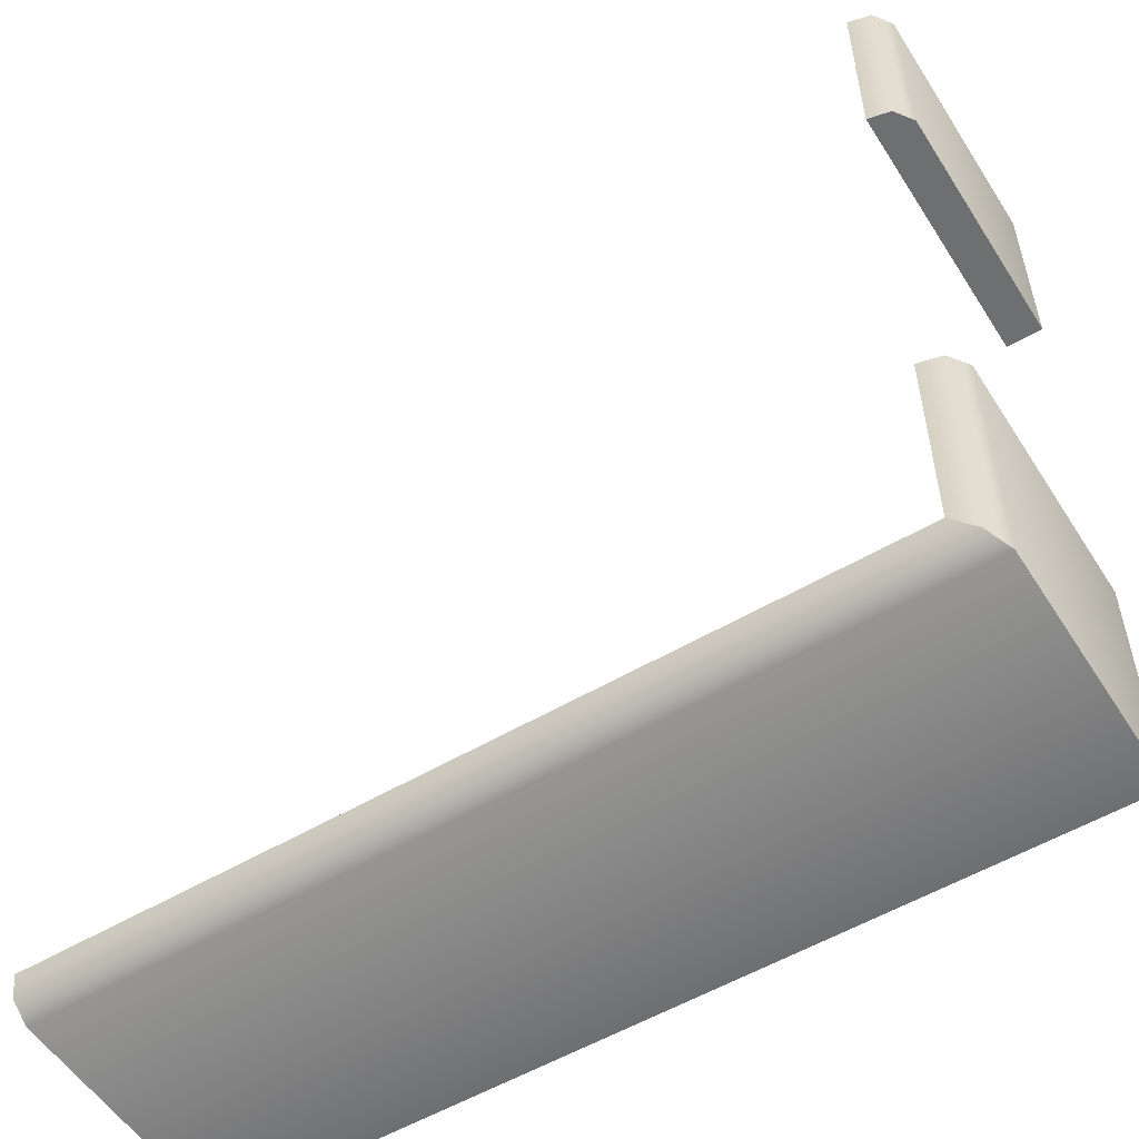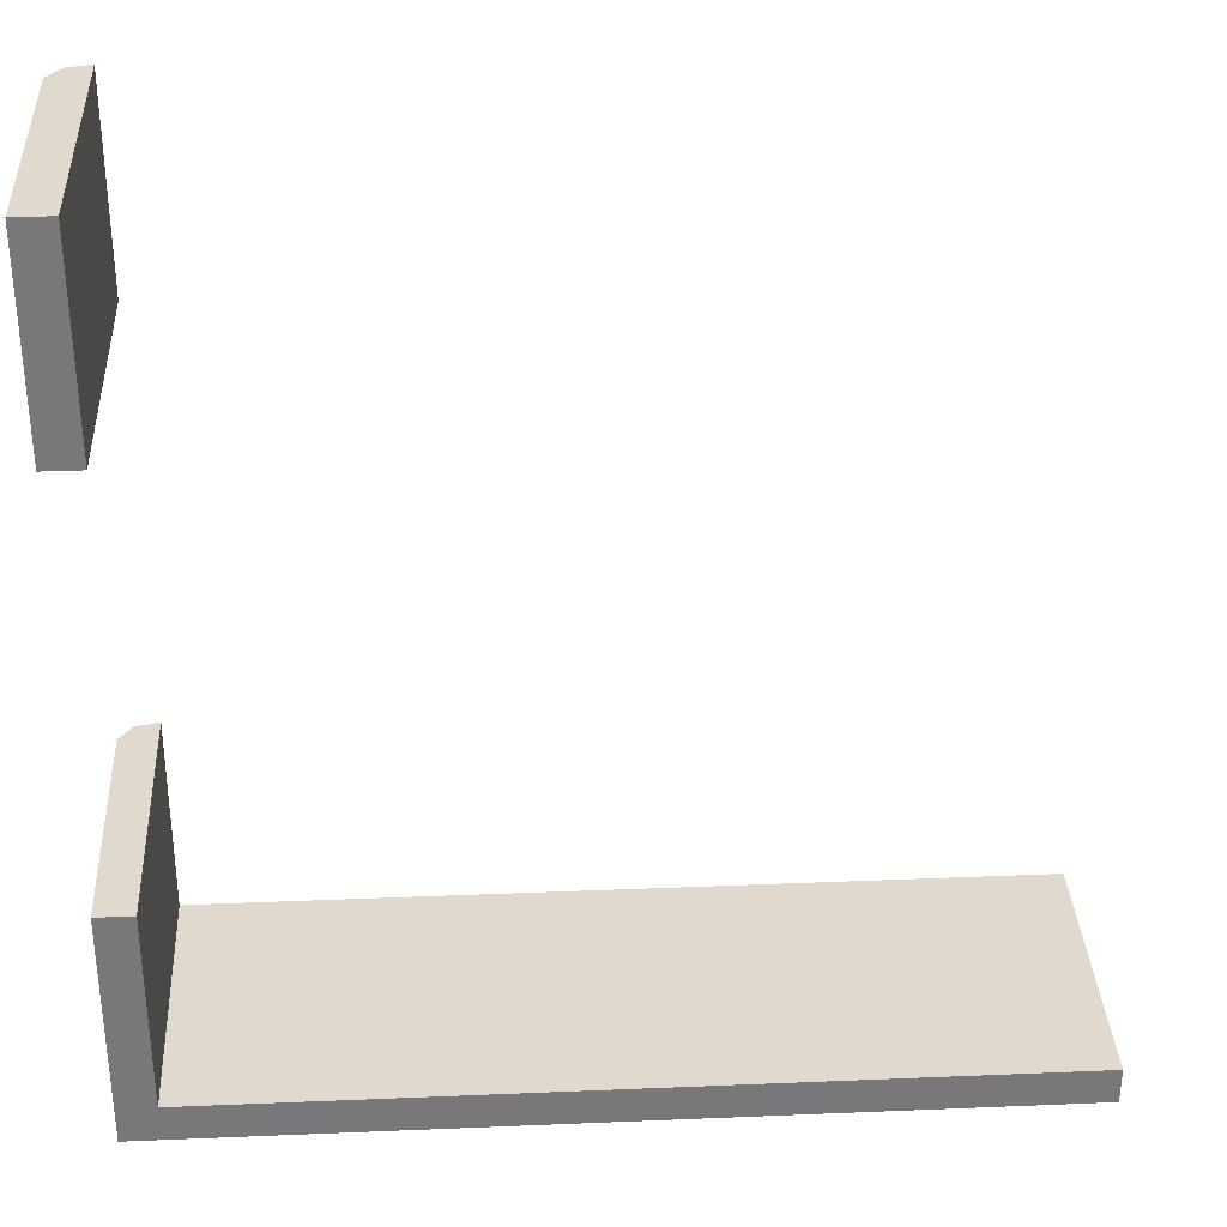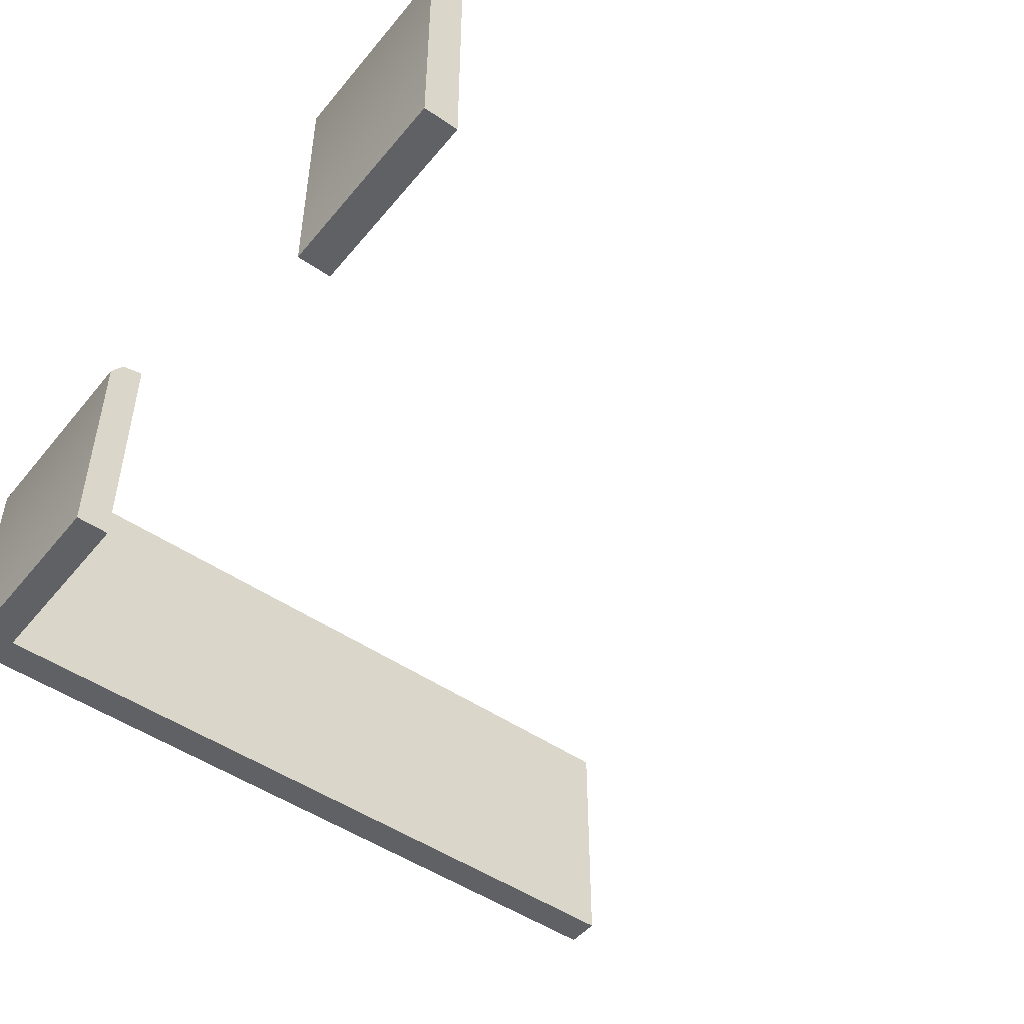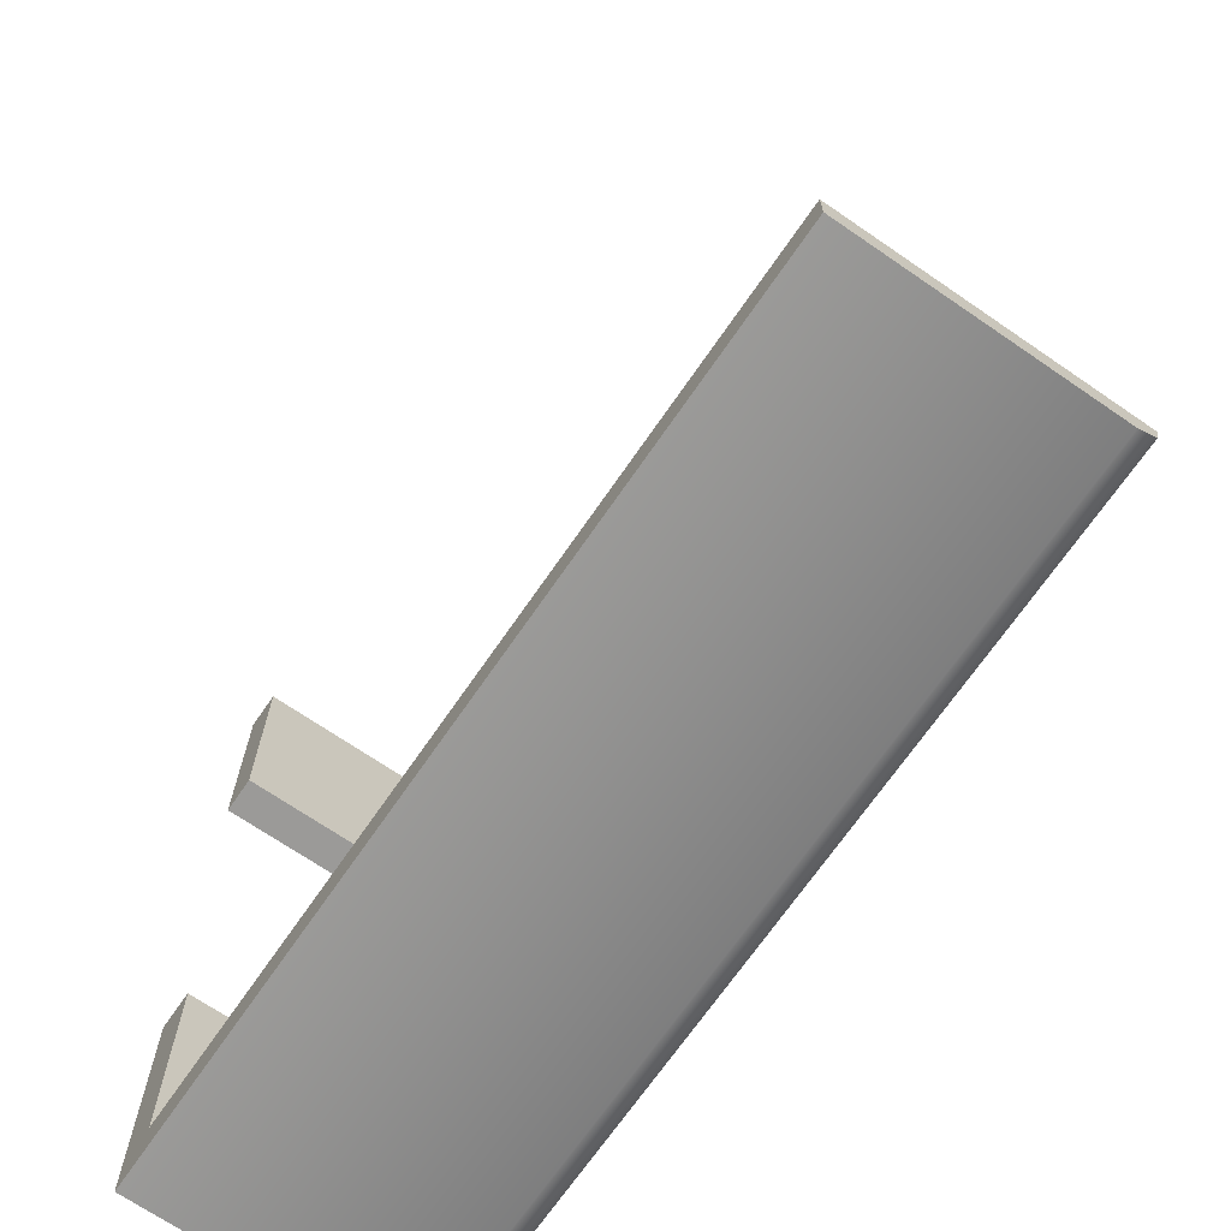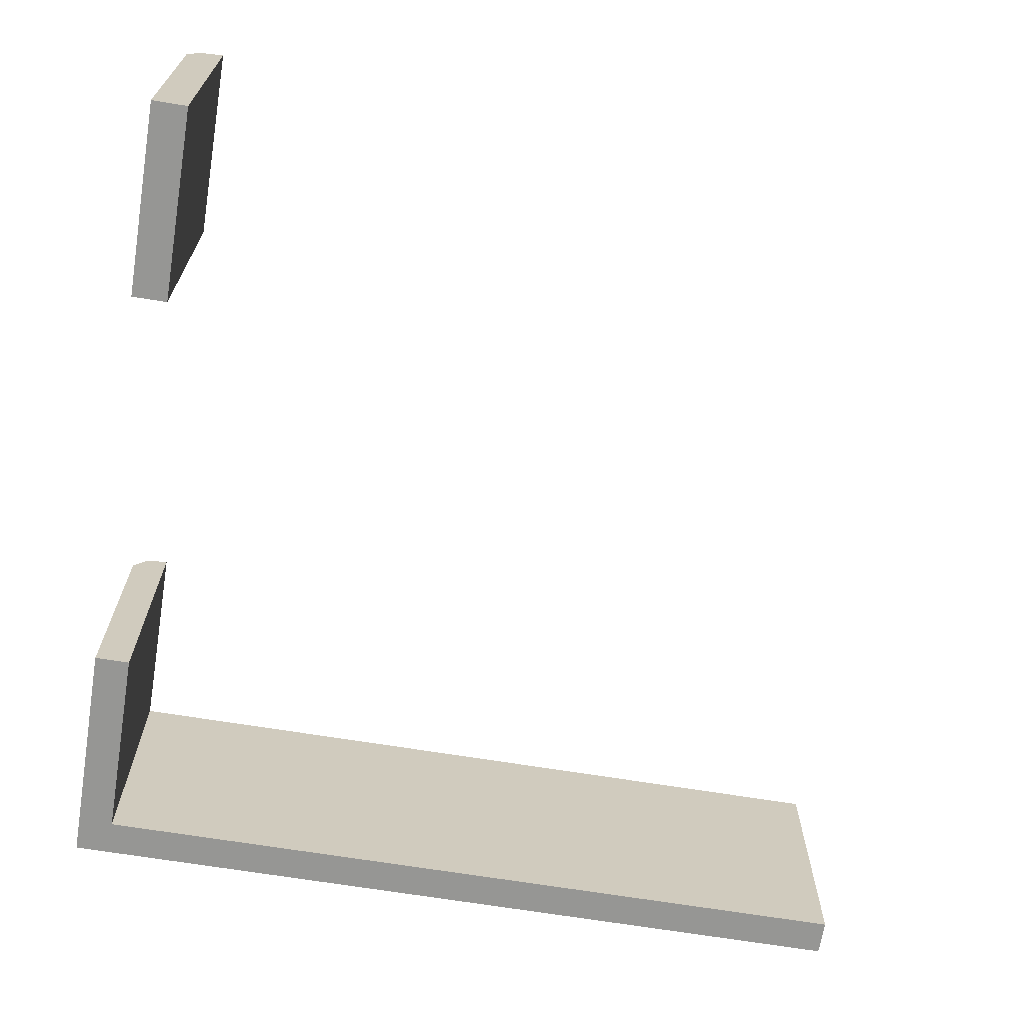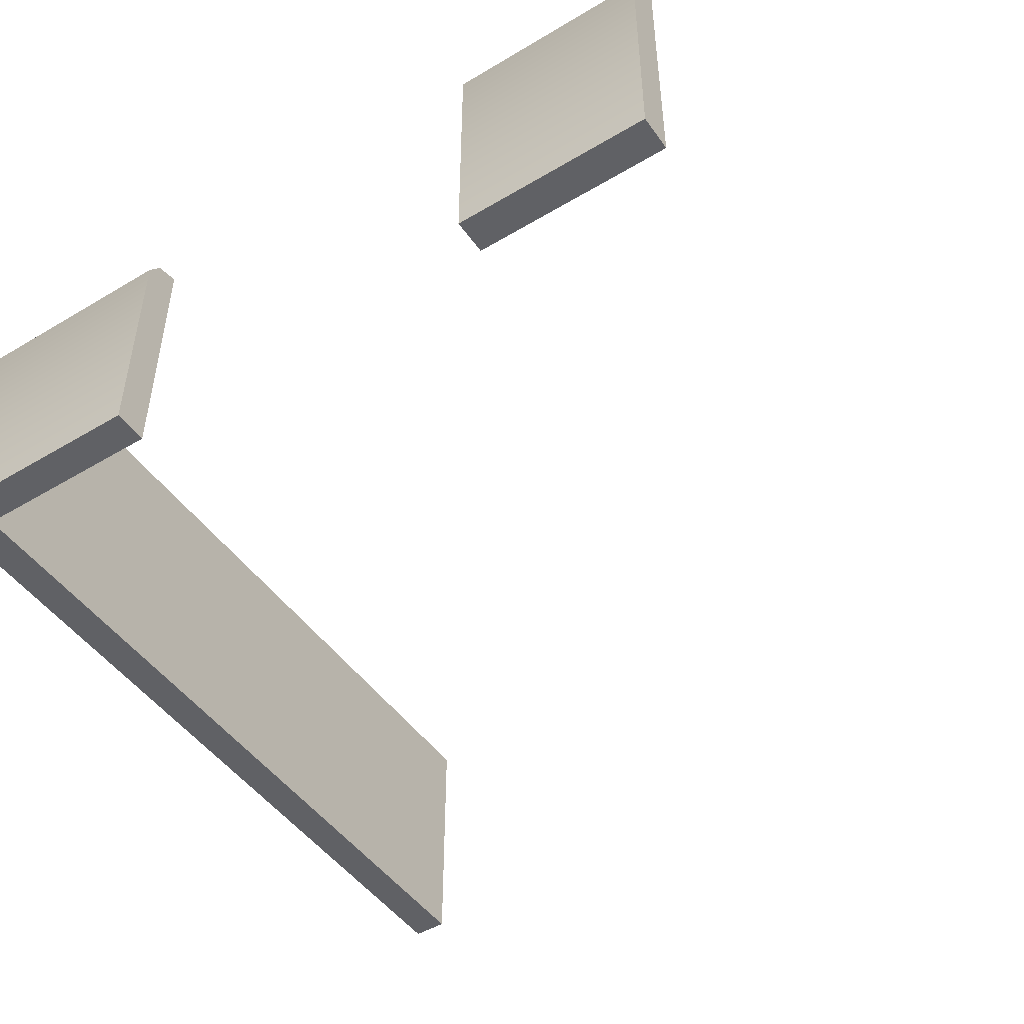
<metadata>
{"format":"obj","ext":"obj","renderer":"f3d","projection":"perspective","resolution":1024,"background":"white","views":[{"elev":-54.5,"azim":-148.0,"up":"+Z"},{"elev":32.7,"azim":-3.3,"up":"+Z"},{"elev":-48.6,"azim":-37.6,"up":"+Y"},{"elev":-69.4,"azim":55.5,"up":"+Z"},{"elev":-67.7,"azim":-9.3,"up":"+Y"},{"elev":-48.1,"azim":-56.3,"up":"+Y"}]}
</metadata>
<code>
v 5 1 -1
v -1 1 -1
v -1.268 -1 -1.268
v 5 -1 -1.268
v 5 0.9616 -1.17
v -1.17 0.9616 -1.17
v 5 0.8213 -1.268
v -1.268 0.8213 -1.268
v -1 -1 -1
v 5 -1 -1
v 0.9291 0.9616 -1.17
v 0.9291 1 -1
v 0.9291 -1 -1
v 0.9291 -1 -1.268
v 0.9291 0.8213 -1.268
v -1 1 5
v -1.268 -1 5
v -1.17 0.9616 5
v -1.268 0.8213 5
v -1 -1 5
v -1.17 0.9616 0.4983
v -1 1 0.4983
v -1 -1 0.4983
v -1.268 -1 0.4983
v -1.268 0.8213 0.4983
v -1.17 0.9616 3.52
v -1 1 3.52
v -1 -1 3.52
v -1.268 -1 3.52
v -1.268 0.8213 3.52
f 11 12 1 5
f 7 15 11 5
f 14 15 7 4
f 10 13 14 4
f 1 12 13 10
f 10 4 7 5 1
f 6 2 12 11
f 13 12 2 9
f 14 13 9 3
f 3 8 15 14
f 11 15 8 6
f 21 22 2 6
f 8 25 21 6
f 24 25 8 3
f 9 23 24 3
f 2 22 23 9
f 20 16 18 19 17
f 18 16 27 26
f 28 27 16 20
f 29 28 20 17
f 17 19 30 29
f 26 30 19 18
f 28 29 30 26 27
f 23 22 21 25 24

</code>
